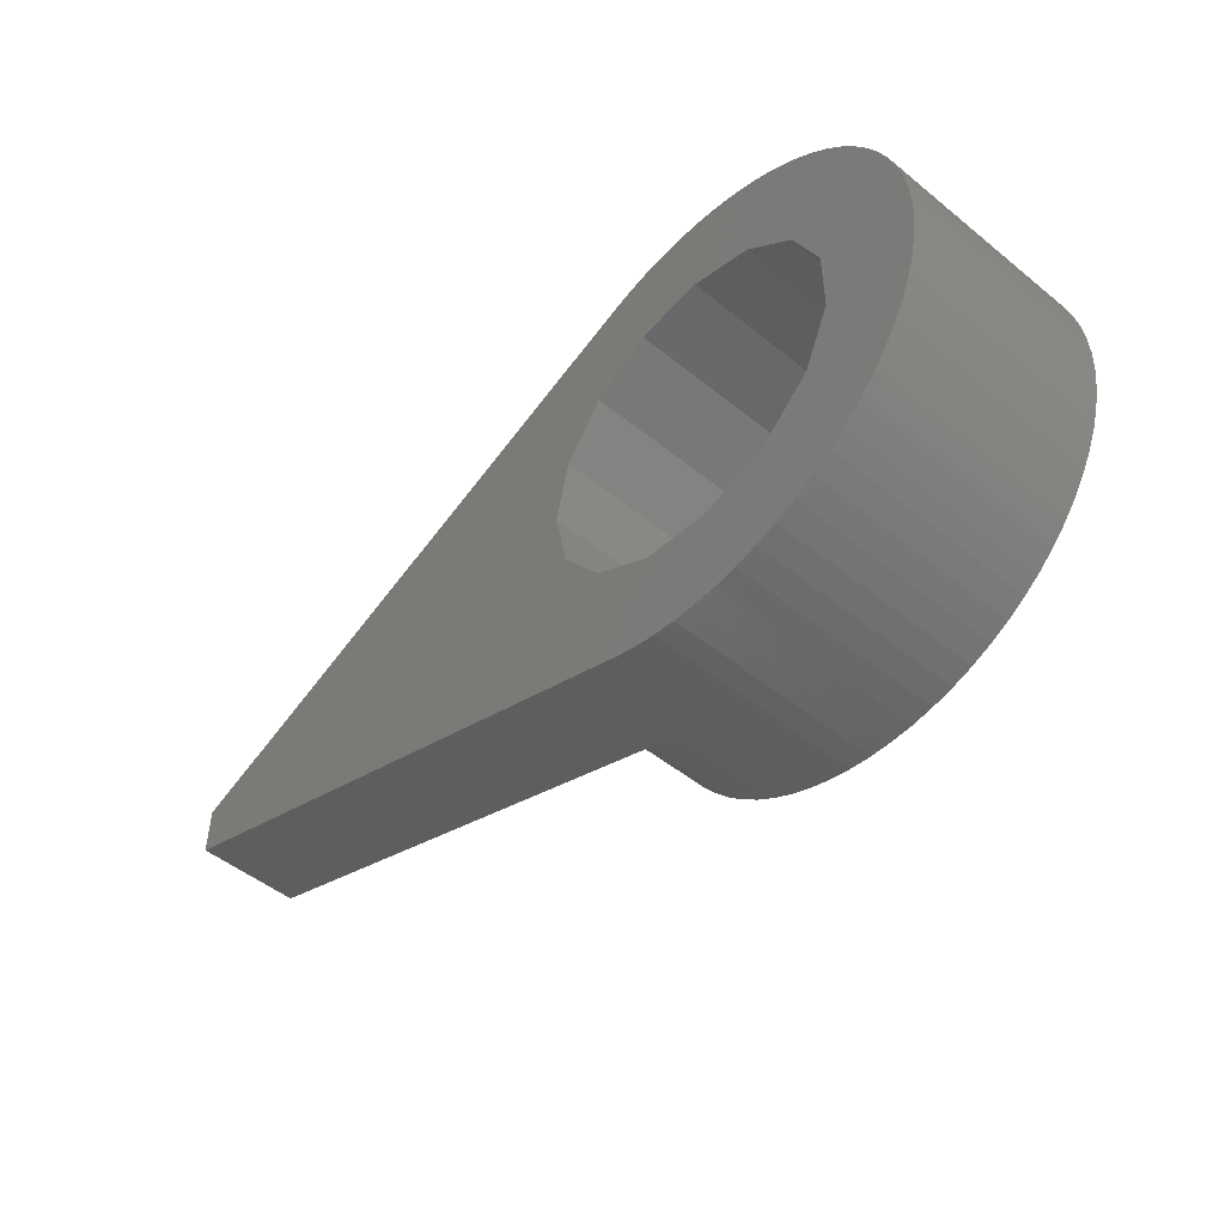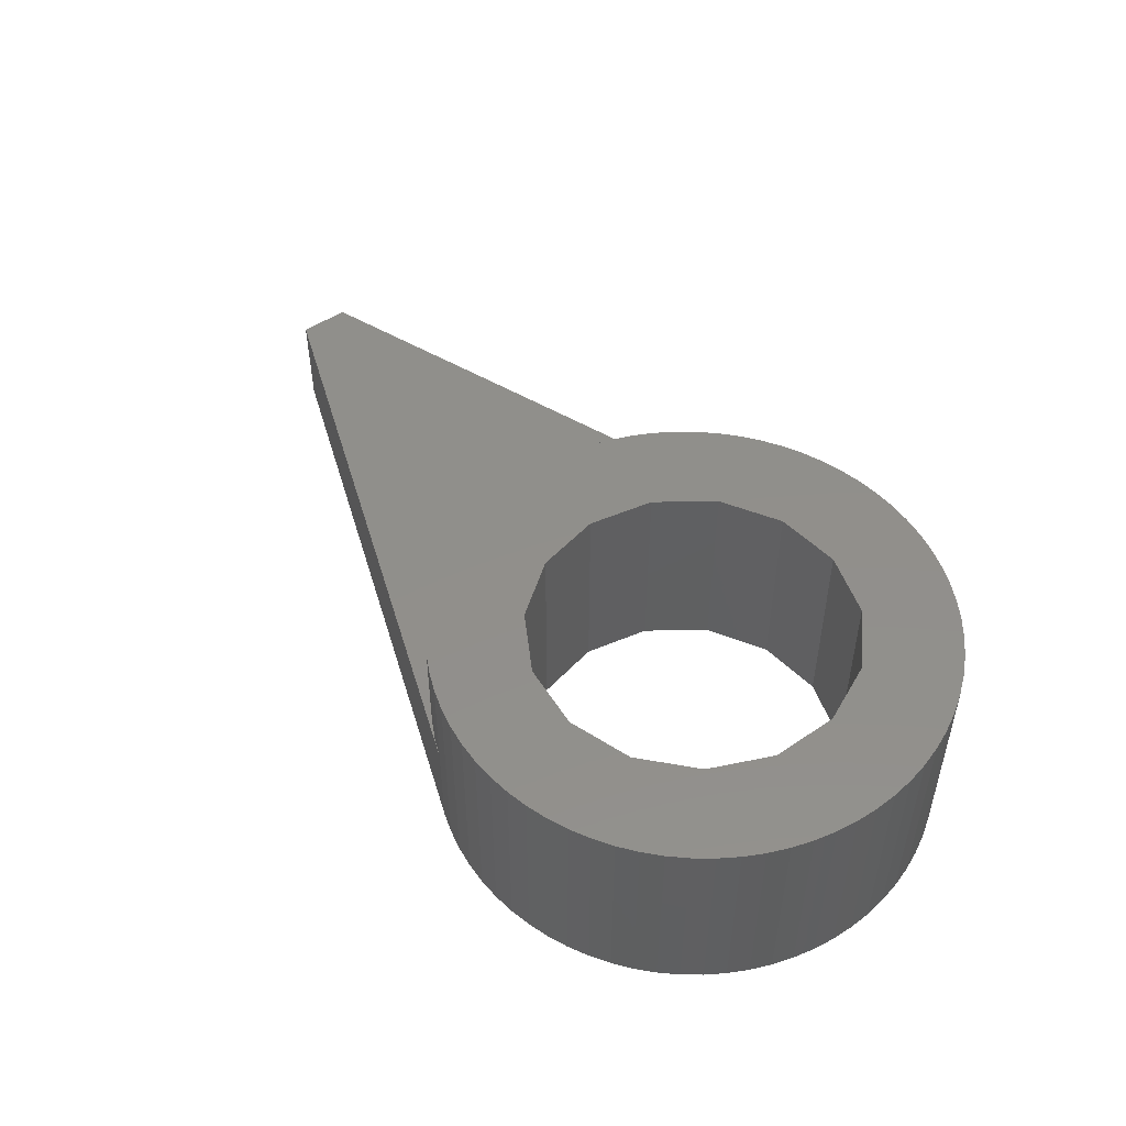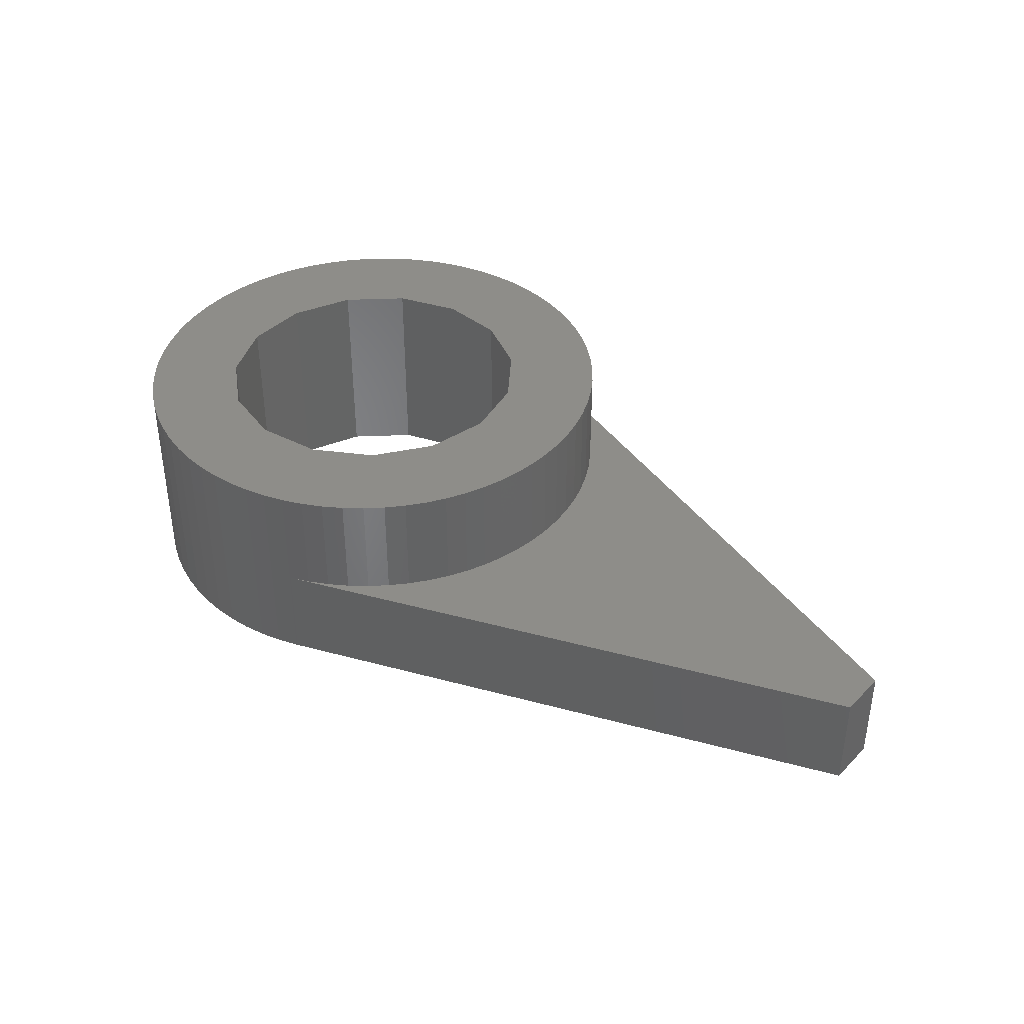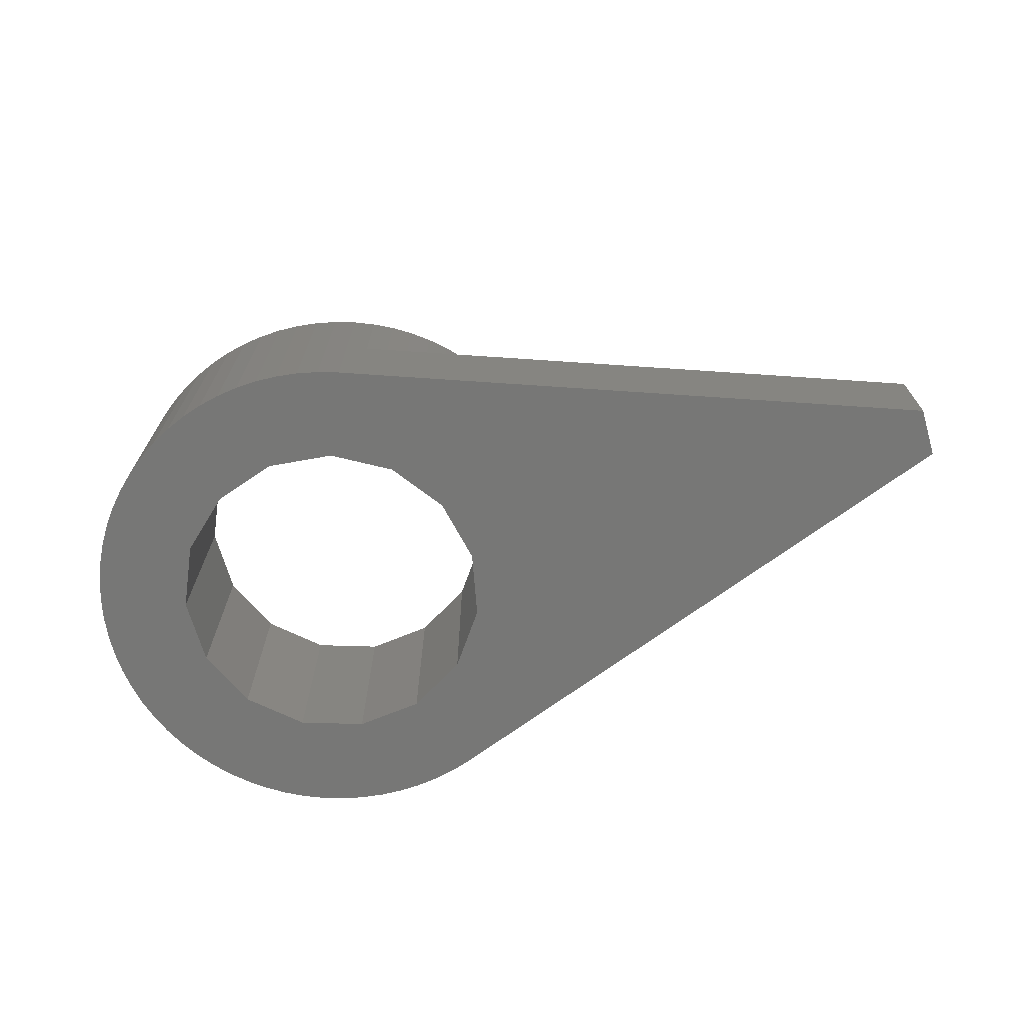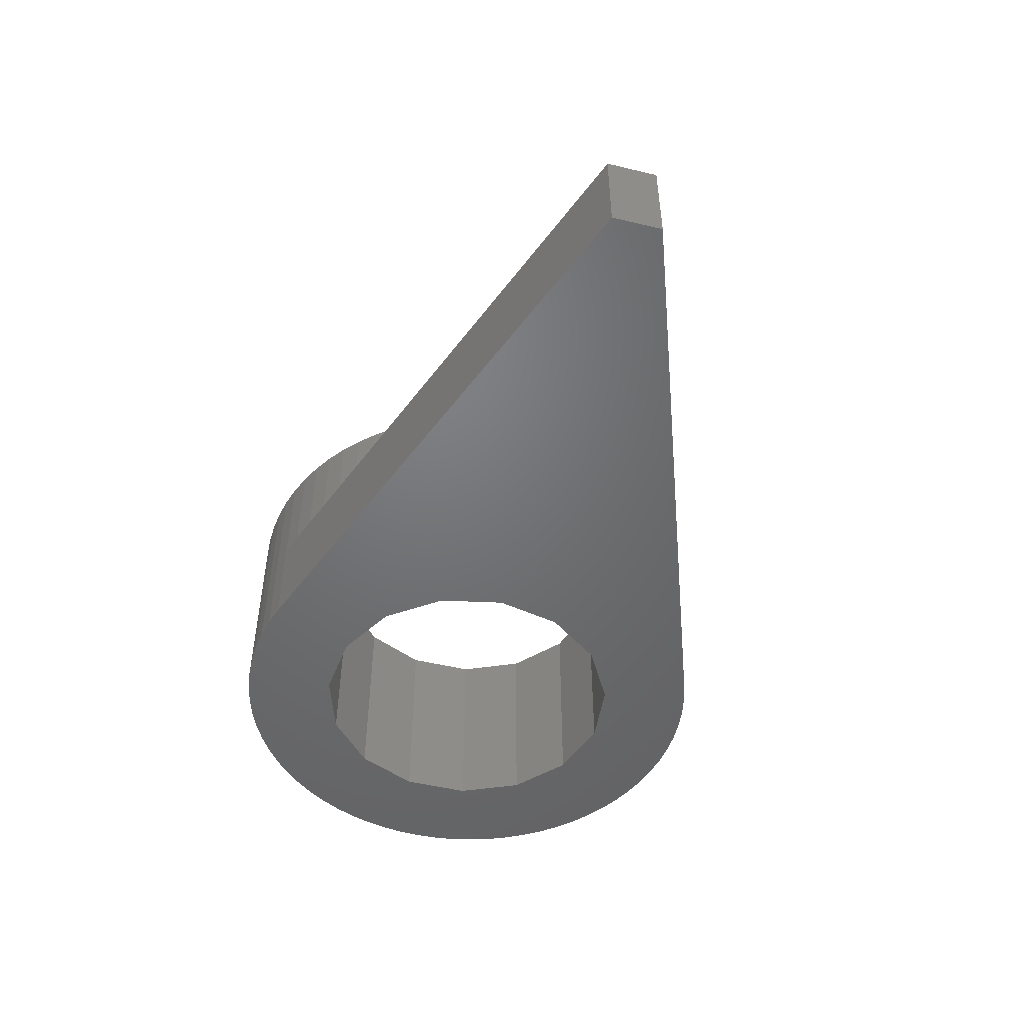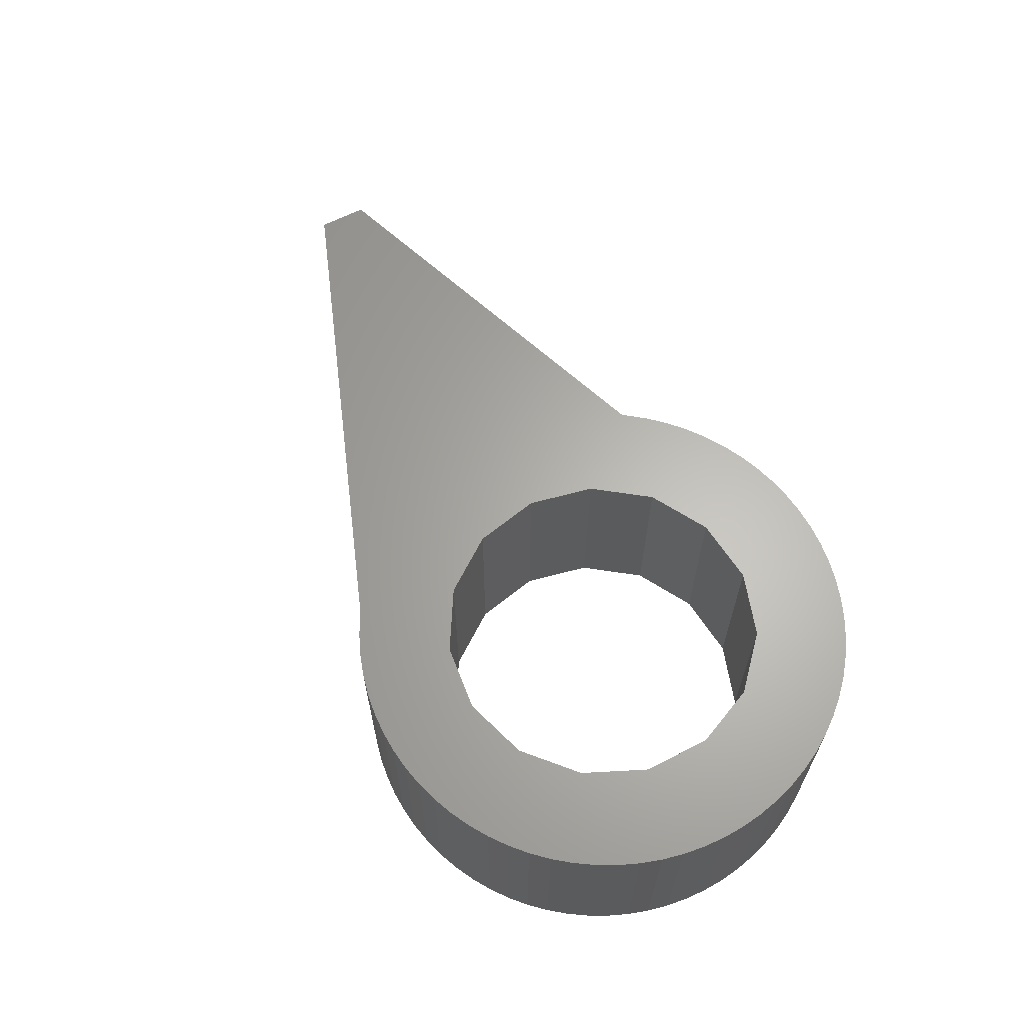
<metadata>
{"format":"stl","ext":"stl","renderer":"f3d","projection":"perspective","resolution":1024,"background":"white","views":[{"elev":-49.6,"azim":-131.8,"up":"+Y"},{"elev":50.2,"azim":-126.9,"up":"+Z"},{"elev":38.8,"azim":39.1,"up":"+Z"},{"elev":-69.5,"azim":16.3,"up":"+Z"},{"elev":-49.5,"azim":75.2,"up":"+Z"},{"elev":64.0,"azim":-117.2,"up":"+Z"}]}
</metadata>
<code>
# stl→obj: 182 verts, 364 faces
v -0.4045 -3.849 0
v -0.4045 -3.849 5
v 1.196 -3.68 0
v 0.5306 -6.065 0
v 0 -6.088 0
v 0 -6.088 5
v 0.5306 -6.065 5
v 1.196 -3.68 5
v -0.4045 3.849 0
v 0 6.088 0
v 0.5306 6.065 0
v 1.196 3.68 0
v 1.196 3.68 5
v -0.4045 3.849 5
v 0.5306 6.065 5
v 0 6.088 5
v -0.5306 -6.065 0
v -0.5306 -6.065 5
v -0.5306 6.065 0
v -0.5306 6.065 5
v -1.057 -5.996 0
v -1.057 -5.996 5
v -1.057 5.996 0
v -1.057 5.996 5
v -1.576 -5.881 0
v -1.576 -5.881 5
v -1.576 5.881 0
v -1.576 5.881 5
v -1.935 -3.351 0
v -1.935 -3.351 5
v -1.935 3.351 0
v -1.935 3.351 5
v -2.082 -5.721 0
v -2.082 -5.721 5
v -2.082 5.721 0
v -2.082 5.721 5
v -2.573 -5.518 0
v -2.573 -5.518 5
v -2.573 5.518 0
v -2.573 5.518 5
v -3.044 -5.273 0
v -3.044 -5.273 5
v -3.044 5.273 0
v -3.044 5.273 5
v -3.131 -2.275 0
v -3.131 -2.275 5
v -3.131 2.275 0
v -3.131 2.275 5
v -3.492 -4.987 0
v -3.492 -4.987 5
v -3.492 4.987 0
v -3.492 4.987 5
v -3.785 -0.8046 0
v -3.785 -0.8046 5
v -3.785 0.8046 0
v -3.785 0.8046 5
v -3.914 -4.664 0
v -3.914 -4.664 5
v -3.914 4.664 0
v -3.914 4.664 5
v -4.305 -4.305 0
v -4.305 -4.305 5
v -4.305 4.305 0
v -4.305 4.305 5
v -4.664 -3.914 0
v -4.664 -3.914 5
v -4.664 3.914 0
v -4.664 3.914 5
v -4.987 -3.492 0
v -4.987 -3.492 5
v -4.987 3.492 0
v -4.987 3.492 5
v -5.273 -3.044 0
v -5.273 -3.044 5
v -5.273 3.044 0
v -5.273 3.044 5
v -5.518 -2.573 0
v -5.518 -2.573 5
v -5.518 2.573 0
v -5.518 2.573 5
v -5.721 -2.082 0
v -5.721 -2.082 5
v -5.721 2.082 0
v -5.721 2.082 5
v -5.881 -1.576 0
v -5.881 -1.576 5
v -5.881 1.576 0
v -5.881 1.576 5
v -5.996 -1.057 0
v -5.996 -1.057 5
v -5.996 1.057 0
v -5.996 1.057 5
v -6.065 -0.5306 0
v -6.065 -0.5306 5
v -6.065 0.5306 0
v -6.065 0.5306 5
v -6.088 0 0
v -6.088 0 5
v 1.057 -5.996 0
v 1.057 -5.996 5
v 1.057 5.996 0
v 1.057 5.996 5
v 1.576 -5.881 0
v 1.576 -5.881 5
v 1.576 5.881 0
v 1.576 5.881 5
v 2.589 -2.876 0
v 2.082 -5.721 0
v 2.105 -5.712 0
v 2.082 -5.721 5
v 2.573 -5.518 5
v 3.044 -5.273 5
v 2.589 -2.876 5
v 2.082 5.721 0
v 2.105 5.712 0
v 2.589 2.876 0
v 2.589 2.876 5
v 2.082 5.721 5
v 2.573 5.518 5
v 3.044 5.273 5
v 16 -0.6 0
v 16 0.6 0
v 16 -0.6 2.4
v 16 0.6 2.4
v 2.105 -5.712 2.4
v 2.105 5.712 2.4
v 2.573 5.518 2.4
v 3.535 -1.574 0
v 2.573 -5.518 2.4
v 3.535 1.574 0
v 3.044 -5.273 2.4
v 3.044 5.273 2.4
v 3.535 -1.574 5
v 3.492 -4.987 5
v 3.914 -4.664 5
v 4.305 -4.305 5
v 4.664 -3.914 5
v 4.987 -3.492 5
v 3.492 4.987 5
v 3.535 1.574 5
v 4.987 3.492 5
v 3.914 4.664 5
v 4.305 4.305 5
v 4.664 3.914 5
v 3.492 -4.987 2.4
v 3.492 4.987 2.4
v 3.914 -4.664 2.4
v 3.914 4.664 2.4
v 3.87 0 5
v 3.87 0 0
v 5.273 -3.044 5
v 5.518 -2.573 5
v 5.721 -2.082 5
v 5.881 -1.576 5
v 5.996 -1.057 5
v 5.996 1.057 5
v 5.273 3.044 5
v 5.518 2.573 5
v 5.721 2.082 5
v 5.881 1.576 5
v 6.065 -0.5306 5
v 6.088 0 5
v 6.065 0.5306 5
v 4.305 -4.305 2.4
v 4.305 4.305 2.4
v 4.664 -3.914 2.4
v 4.664 3.914 2.4
v 4.987 -3.492 2.4
v 4.987 3.492 2.4
v 5.273 -3.044 2.4
v 5.273 3.044 2.4
v 5.518 -2.573 2.4
v 5.518 2.573 2.4
v 5.721 -2.082 2.4
v 5.721 2.082 2.4
v 5.881 -1.576 2.4
v 5.881 1.576 2.4
v 5.996 -1.057 2.4
v 5.996 1.057 2.4
v 6.065 -0.5306 2.4
v 6.065 0.5306 2.4
v 6.088 0 2.4
f 1 2 3
f 1 4 5
f 1 3 4
f 2 6 7
f 2 7 8
f 2 8 3
f 9 10 11
f 9 11 12
f 9 12 13
f 9 13 14
f 14 15 16
f 14 13 15
f 17 1 5
f 17 5 6
f 17 6 18
f 18 6 2
f 19 20 10
f 19 10 9
f 20 14 16
f 20 16 10
f 21 1 17
f 21 17 18
f 21 18 22
f 22 18 2
f 23 19 9
f 23 24 19
f 24 14 20
f 24 20 19
f 25 1 21
f 25 21 22
f 25 22 26
f 26 22 2
f 27 23 9
f 27 28 23
f 28 14 24
f 28 24 23
f 29 30 1
f 30 2 1
f 31 9 14
f 31 14 32
f 33 1 25
f 33 25 26
f 33 26 34
f 33 29 1
f 34 2 30
f 34 26 2
f 35 9 31
f 35 27 9
f 35 36 27
f 36 14 28
f 36 28 27
f 36 32 14
f 37 29 33
f 37 33 34
f 37 34 38
f 38 34 30
f 39 35 31
f 39 40 35
f 40 32 36
f 40 36 35
f 41 29 37
f 41 37 38
f 41 38 42
f 42 38 30
f 43 39 31
f 43 44 39
f 44 32 40
f 44 40 39
f 45 46 29
f 46 30 29
f 47 31 32
f 47 32 48
f 49 29 41
f 49 41 42
f 49 42 50
f 50 42 30
f 51 43 31
f 51 52 43
f 52 32 44
f 52 44 43
f 53 46 45
f 53 54 46
f 53 55 54
f 54 55 56
f 55 47 56
f 56 47 48
f 57 29 49
f 57 45 29
f 57 49 50
f 57 50 58
f 58 30 46
f 58 50 30
f 59 31 47
f 59 51 31
f 59 60 51
f 60 32 52
f 60 48 32
f 60 52 51
f 61 45 57
f 61 57 58
f 61 58 62
f 62 58 46
f 63 59 47
f 63 64 59
f 64 48 60
f 64 60 59
f 65 45 61
f 65 61 66
f 66 61 62
f 66 62 46
f 67 63 47
f 67 64 63
f 67 68 64
f 68 48 64
f 69 45 65
f 69 65 70
f 70 65 66
f 70 66 46
f 71 67 47
f 71 68 67
f 71 72 68
f 72 48 68
f 73 45 69
f 73 69 74
f 74 69 70
f 74 70 46
f 75 71 47
f 75 72 71
f 75 76 72
f 76 48 72
f 77 45 73
f 77 53 45
f 77 73 78
f 78 46 54
f 78 73 74
f 78 74 46
f 79 47 55
f 79 75 47
f 79 76 75
f 79 80 76
f 80 48 76
f 80 56 48
f 81 53 77
f 81 77 82
f 82 77 78
f 82 78 54
f 83 79 55
f 83 80 79
f 83 84 80
f 84 56 80
f 85 53 81
f 85 81 86
f 86 81 82
f 86 82 54
f 87 83 55
f 87 84 83
f 87 88 84
f 88 56 84
f 89 53 85
f 89 85 90
f 90 85 86
f 90 86 54
f 91 87 55
f 91 88 87
f 91 92 88
f 92 56 88
f 93 53 89
f 93 89 94
f 94 89 90
f 94 90 54
f 95 91 55
f 95 92 91
f 95 96 92
f 96 56 92
f 97 53 93
f 97 55 53
f 97 93 98
f 97 95 55
f 97 96 95
f 97 98 96
f 98 54 56
f 98 56 96
f 98 93 94
f 98 94 54
f 5 4 7
f 5 7 6
f 10 16 11
f 16 15 11
f 4 99 100
f 4 100 7
f 4 3 99
f 7 100 8
f 11 15 101
f 11 101 12
f 15 102 101
f 15 13 102
f 99 3 103
f 99 103 104
f 99 104 100
f 100 104 8
f 101 102 105
f 101 105 12
f 102 13 106
f 102 106 105
f 3 8 107
f 3 108 103
f 3 109 108
f 3 107 109
f 8 104 110
f 8 110 111
f 8 111 112
f 8 113 107
f 8 112 113
f 12 105 114
f 12 114 115
f 12 115 116
f 12 116 117
f 12 117 13
f 13 118 106
f 13 119 118
f 13 117 120
f 13 120 119
f 103 108 110
f 103 110 104
f 105 106 114
f 106 118 114
f 121 122 123
f 123 122 124
f 108 109 125
f 108 125 110
f 110 125 111
f 114 118 126
f 114 126 115
f 118 127 126
f 118 119 127
f 109 121 123
f 109 123 125
f 109 107 128
f 109 128 121
f 125 123 129
f 125 129 111
f 115 122 130
f 115 126 122
f 115 130 116
f 126 124 122
f 126 127 124
f 129 123 131
f 129 131 112
f 129 112 111
f 127 119 132
f 127 132 124
f 119 120 132
f 107 113 133
f 107 133 128
f 113 112 134
f 113 134 135
f 113 135 136
f 113 136 137
f 113 137 138
f 113 138 133
f 116 130 117
f 117 139 120
f 117 130 140
f 117 140 141
f 117 142 139
f 117 143 142
f 117 144 143
f 117 141 144
f 131 123 145
f 131 145 134
f 131 134 112
f 132 120 146
f 132 146 124
f 120 139 146
f 145 123 147
f 145 147 135
f 145 135 134
f 146 139 148
f 146 148 124
f 139 142 148
f 128 133 149
f 128 150 121
f 128 149 150
f 133 138 151
f 133 151 152
f 133 152 153
f 133 153 154
f 133 154 155
f 133 155 149
f 130 122 150
f 130 150 140
f 140 150 149
f 140 149 156
f 140 157 141
f 140 158 157
f 140 159 158
f 140 160 159
f 140 156 160
f 150 122 121
f 149 155 161
f 149 161 162
f 149 163 156
f 149 162 163
f 147 123 164
f 147 164 136
f 147 136 135
f 148 142 165
f 148 165 124
f 142 143 165
f 164 123 166
f 164 166 136
f 136 166 137
f 165 143 144
f 165 167 124
f 165 144 167
f 166 123 168
f 166 168 137
f 137 168 138
f 167 144 141
f 167 169 124
f 167 141 169
f 168 123 170
f 168 170 138
f 138 170 151
f 169 141 157
f 169 171 124
f 169 157 171
f 170 123 172
f 170 172 151
f 151 172 152
f 171 157 158
f 171 173 124
f 171 158 173
f 172 123 174
f 172 174 152
f 152 174 153
f 173 158 159
f 173 175 124
f 173 159 175
f 174 123 176
f 174 176 153
f 153 176 154
f 175 159 160
f 175 177 124
f 175 160 177
f 176 123 178
f 176 178 154
f 154 178 155
f 177 160 156
f 177 179 124
f 177 156 179
f 178 123 180
f 178 180 155
f 155 180 161
f 179 156 163
f 179 181 124
f 179 163 181
f 180 123 182
f 180 182 161
f 161 182 162
f 181 163 162
f 181 182 124
f 181 162 182
f 182 123 124

</code>
